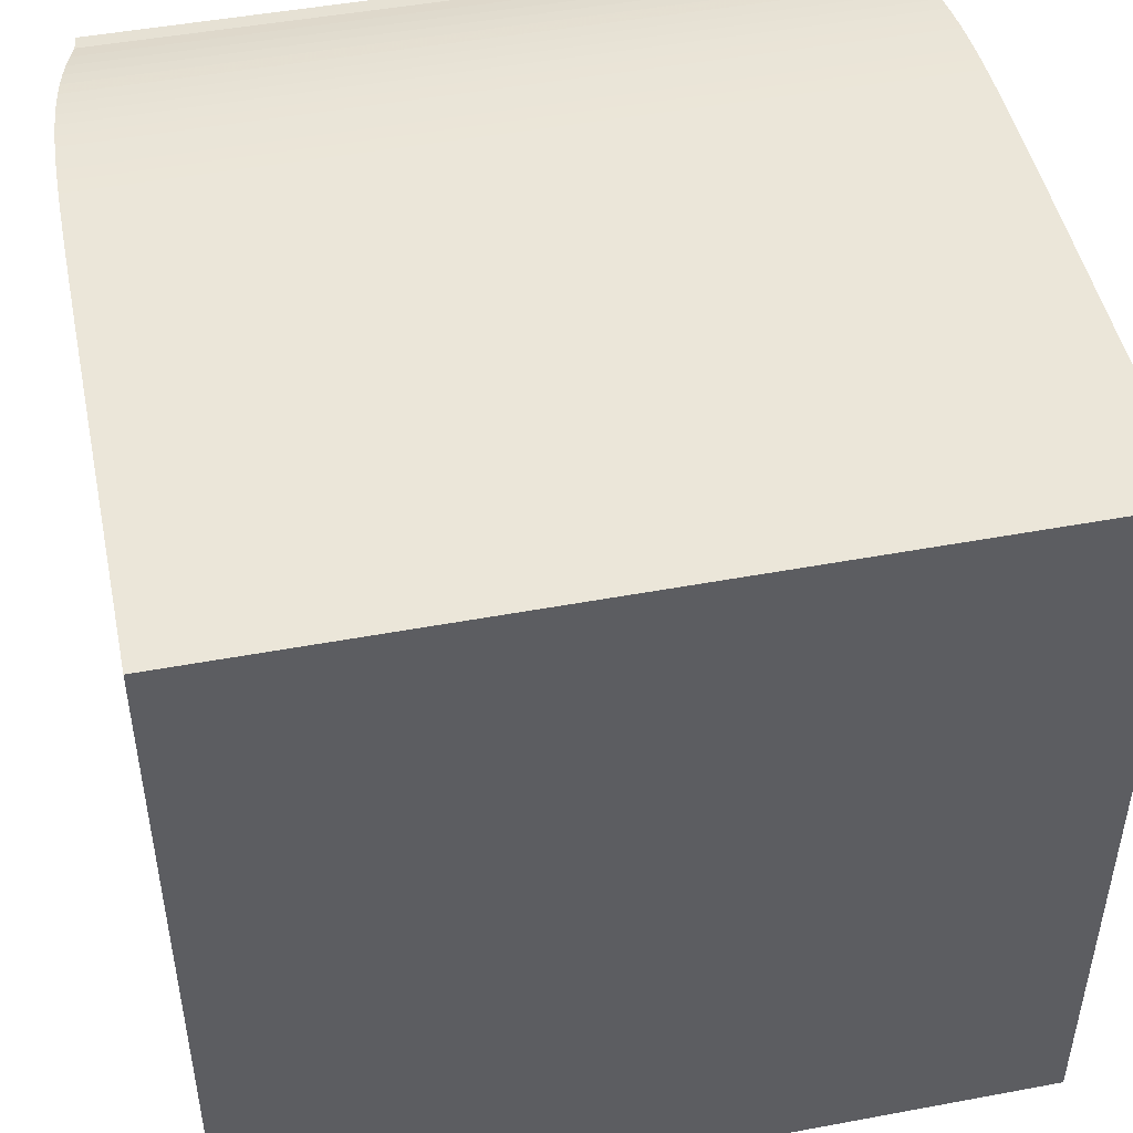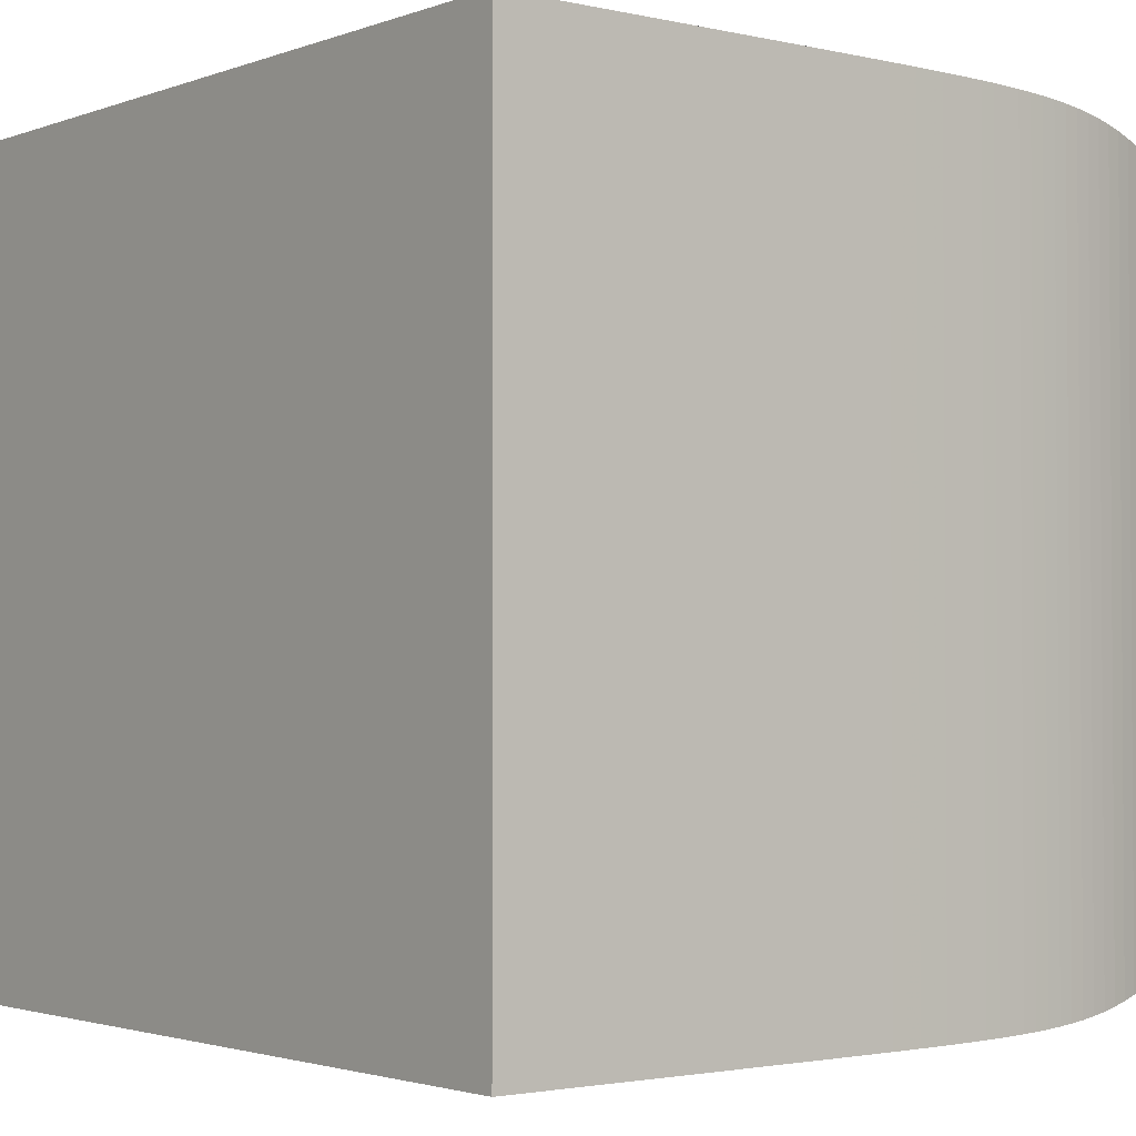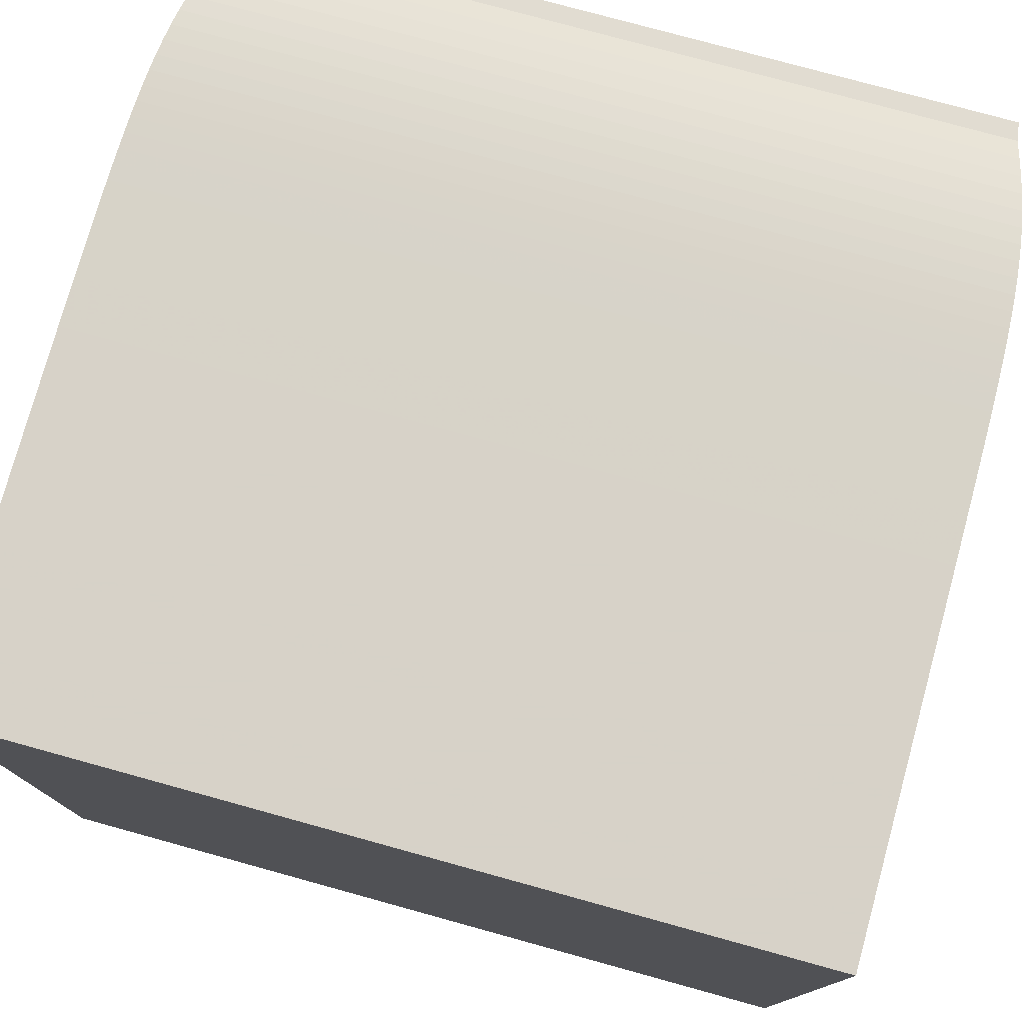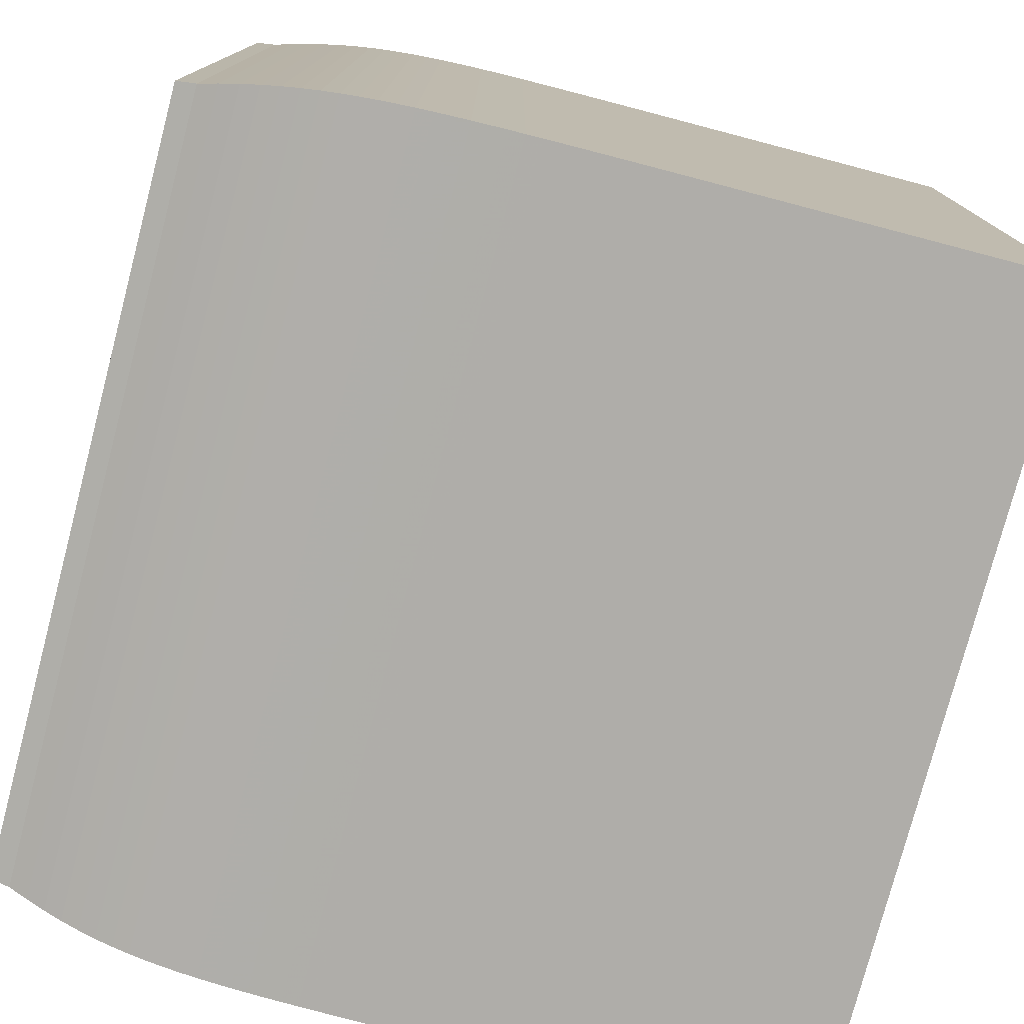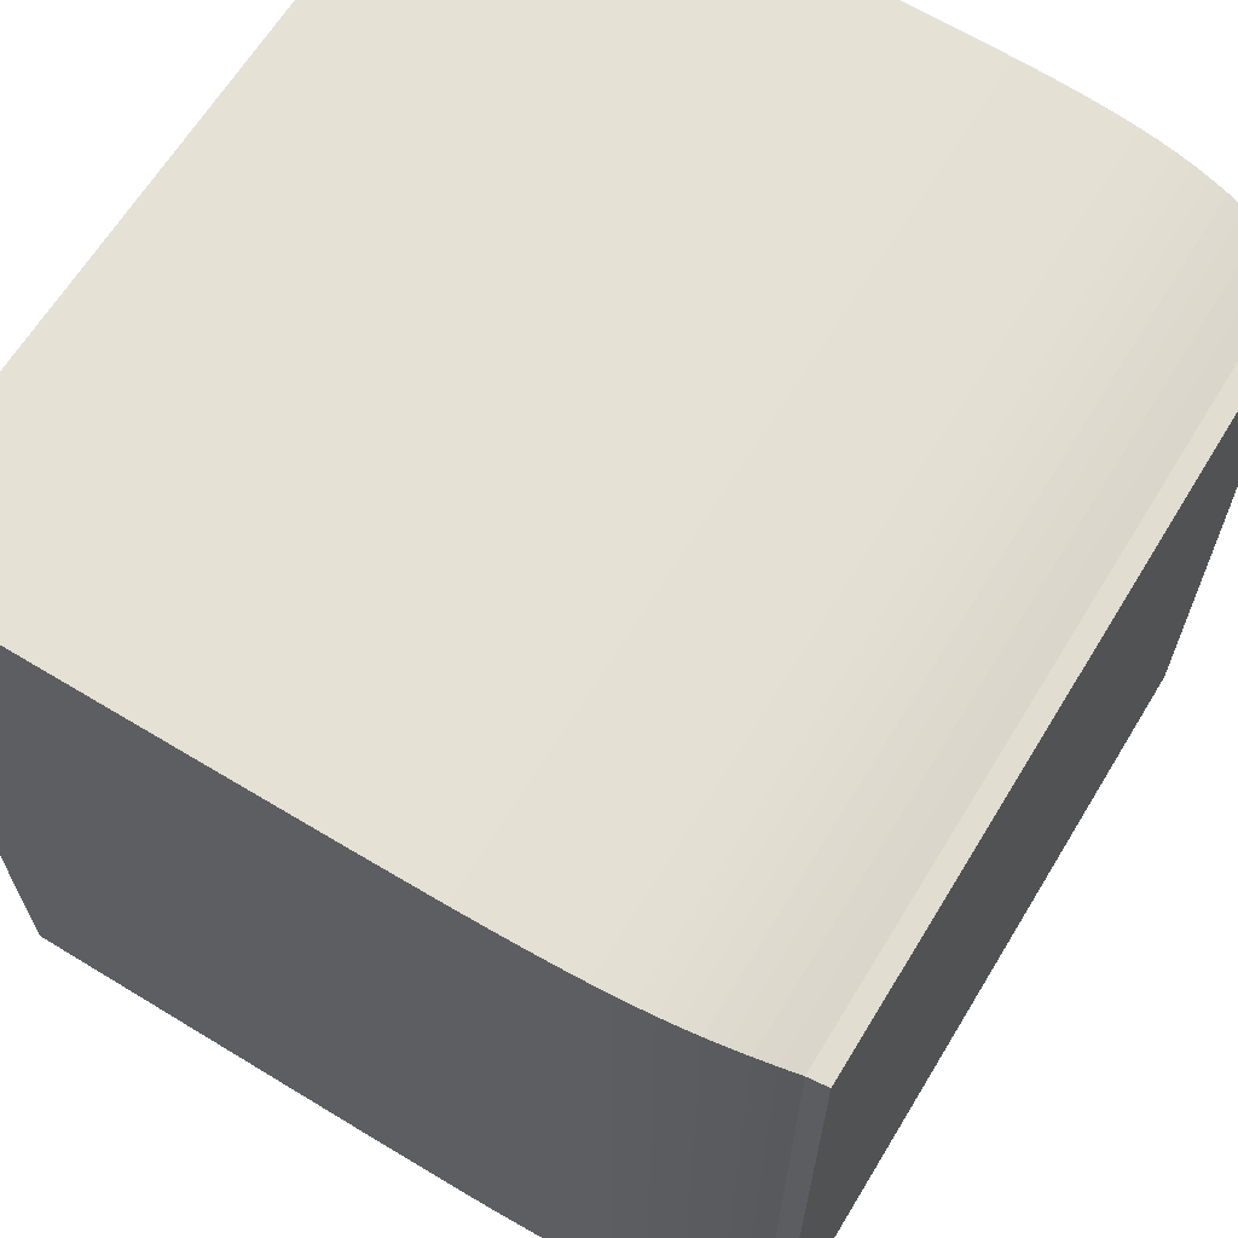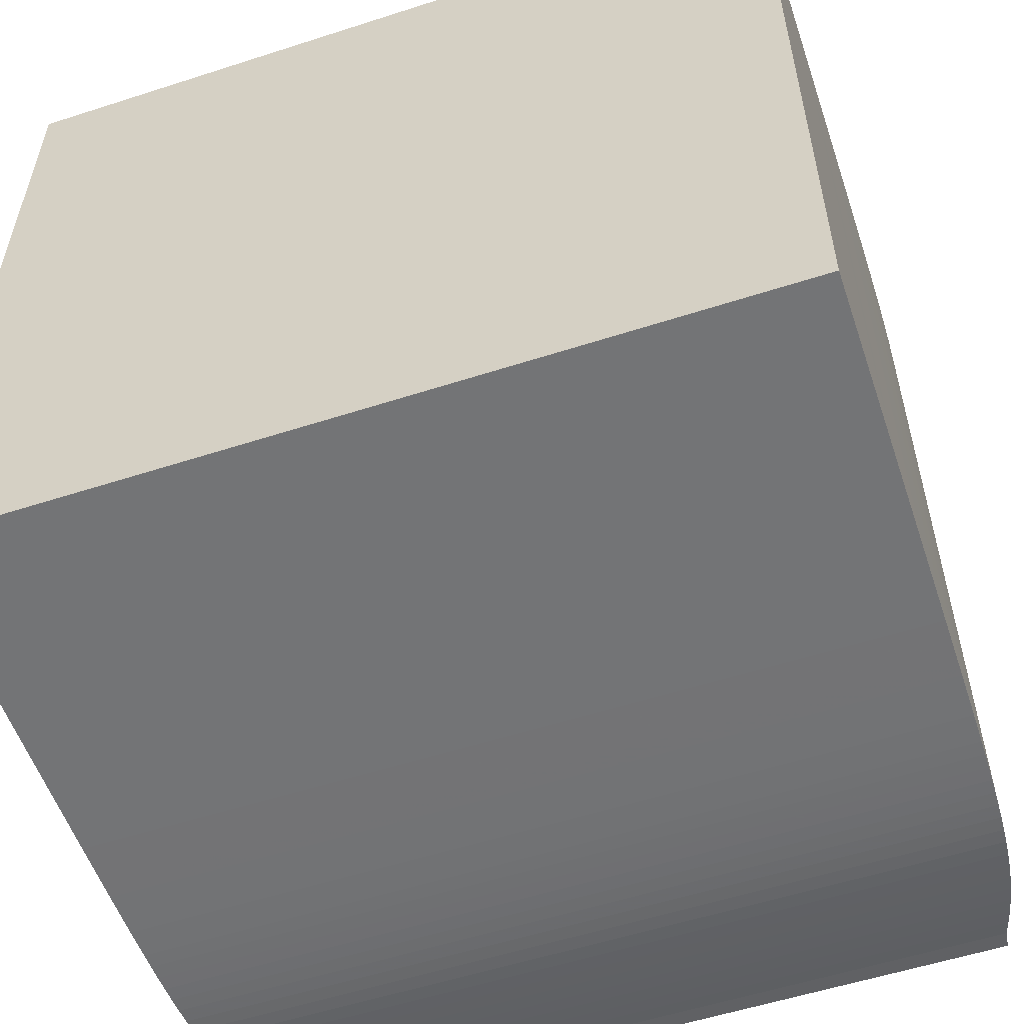
<metadata>
{"format":"obj","ext":"obj","renderer":"f3d","projection":"perspective","resolution":1024,"background":"white","views":[{"elev":48.1,"azim":-101.8,"up":"+Z"},{"elev":-2.2,"azim":-38.5,"up":"+Z"},{"elev":77.4,"azim":-74.6,"up":"+Y"},{"elev":-77.4,"azim":165.3,"up":"+Y"},{"elev":65.0,"azim":31.4,"up":"+Y"},{"elev":-56.1,"azim":-71.3,"up":"+Y"}]}
</metadata>
<code>
v 0 0.2452 0.2452
v 0 0.2452 -0.2452
v 0 -0.2452 -0.2452
v 0 -0.2452 0.2452
v 0.009501 0.2452 0.2452
v 0.009501 0.2452 -0.2452
v 0.009501 -0.2452 -0.2452
v 0.009501 -0.2452 0.2452
v 0.019 0.2452 0.2452
v 0.019 0.2452 -0.2452
v 0.019 -0.2452 -0.2452
v 0.019 -0.2452 0.2452
v 0.0285 0.2452 0.2452
v 0.0285 0.2452 -0.2452
v 0.0285 -0.2452 -0.2452
v 0.0285 -0.2452 0.2452
v 0.038 0.2452 0.2452
v 0.038 0.2452 -0.2452
v 0.038 -0.2452 -0.2452
v 0.038 -0.2452 0.2452
v 0.0475 0.2452 0.2452
v 0.0475 0.2452 -0.2452
v 0.0475 -0.2452 -0.2452
v 0.0475 -0.2452 0.2452
v 0.05701 0.2452 0.2452
v 0.05701 0.2452 -0.2452
v 0.05701 -0.2452 -0.2452
v 0.05701 -0.2452 0.2452
v 0.0665 0.2452 0.2452
v 0.0665 0.2452 -0.2452
v 0.0665 -0.2452 -0.2452
v 0.0665 -0.2452 0.2452
v 0.07601 0.2452 0.2452
v 0.07601 0.2452 -0.2452
v 0.07601 -0.2452 -0.2452
v 0.07601 -0.2452 0.2452
v 0.08551 0.2452 0.2452
v 0.08551 0.2452 -0.2452
v 0.08551 -0.2452 -0.2452
v 0.08551 -0.2452 0.2452
v 0.09501 0.2452 0.2452
v 0.09501 0.2452 -0.2452
v 0.09501 -0.2452 -0.2452
v 0.09501 -0.2452 0.2452
v 0.1045 0.2452 0.2452
v 0.1045 0.2452 -0.2452
v 0.1045 -0.2452 -0.2452
v 0.1045 -0.2452 0.2452
v 0.114 0.2452 0.2452
v 0.114 0.2452 -0.2452
v 0.114 -0.2452 -0.2452
v 0.114 -0.2452 0.2452
v 0.1235 0.2452 0.2452
v 0.1235 0.2452 -0.2452
v 0.1235 -0.2452 -0.2452
v 0.1235 -0.2452 0.2452
v 0.133 0.2452 0.2452
v 0.133 0.2452 -0.2452
v 0.133 -0.2452 -0.2452
v 0.133 -0.2452 0.2452
v 0.1425 0.2452 0.2452
v 0.1425 0.2452 -0.2452
v 0.1425 -0.2452 -0.2452
v 0.1425 -0.2452 0.2452
v 0.152 0.2452 0.2452
v 0.152 0.2452 -0.2452
v 0.152 -0.2452 -0.2452
v 0.152 -0.2452 0.2452
v 0.1615 0.2452 0.2452
v 0.1615 0.2452 -0.2452
v 0.1615 -0.2452 -0.2452
v 0.1615 -0.2452 0.2452
v 0.171 0.2452 0.2452
v 0.171 0.2452 -0.2452
v 0.171 -0.2452 -0.2452
v 0.171 -0.2452 0.2452
v 0.1805 0.2452 0.2452
v 0.1805 0.2452 -0.2452
v 0.1805 -0.2452 -0.2452
v 0.1805 -0.2452 0.2452
v 0.19 0.2452 0.2452
v 0.19 0.2452 -0.2452
v 0.19 -0.2452 -0.2452
v 0.19 -0.2452 0.2452
v 0.1995 0.2452 0.2452
v 0.1995 0.2452 -0.2452
v 0.1995 -0.2452 -0.2452
v 0.1995 -0.2452 0.2452
v 0.209 0.2452 0.2452
v 0.209 0.2452 -0.2452
v 0.209 -0.2452 -0.2452
v 0.209 -0.2452 0.2452
v 0.2185 0.2452 0.2452
v 0.2185 0.2452 -0.2452
v 0.2185 -0.2452 -0.2452
v 0.2185 -0.2452 0.2452
v 0.228 0.2452 0.2452
v 0.228 0.2452 -0.2452
v 0.228 -0.2452 -0.2452
v 0.228 -0.2452 0.2452
v 0.2375 0.2452 0.2452
v 0.2375 0.2452 -0.2452
v 0.2375 -0.2452 -0.2452
v 0.2375 -0.2452 0.2452
v 0.247 0.2452 0.2452
v 0.247 0.2452 -0.2452
v 0.247 -0.2452 -0.2452
v 0.247 -0.2452 0.2452
v 0.2566 0.2451 0.2451
v 0.2566 0.2451 -0.2451
v 0.2566 -0.2451 -0.2451
v 0.2566 -0.2451 0.2451
v 0.2661 0.2451 0.2451
v 0.2661 0.2451 -0.2451
v 0.2661 -0.2451 -0.2451
v 0.2661 -0.2451 0.2451
v 0.2756 0.245 0.245
v 0.2756 0.245 -0.245
v 0.2756 -0.245 -0.245
v 0.2756 -0.245 0.245
v 0.2851 0.245 0.245
v 0.2851 0.245 -0.245
v 0.2851 -0.245 -0.245
v 0.2851 -0.245 0.245
v 0.2946 0.2449 0.2449
v 0.2946 0.2449 -0.2449
v 0.2946 -0.2449 -0.2449
v 0.2946 -0.2449 0.2449
v 0.3042 0.2447 0.2447
v 0.3042 0.2447 -0.2447
v 0.3042 -0.2447 -0.2447
v 0.3042 -0.2447 0.2447
v 0.3137 0.2446 0.2446
v 0.3137 0.2446 -0.2446
v 0.3137 -0.2446 -0.2446
v 0.3137 -0.2446 0.2446
v 0.3233 0.2444 0.2444
v 0.3233 0.2444 -0.2444
v 0.3233 -0.2444 -0.2444
v 0.3233 -0.2444 0.2444
v 0.3328 0.2441 0.2441
v 0.3328 0.2441 -0.2441
v 0.3328 -0.2441 -0.2441
v 0.3328 -0.2441 0.2441
v 0.3424 0.2438 0.2438
v 0.3424 0.2438 -0.2438
v 0.3424 -0.2438 -0.2438
v 0.3424 -0.2438 0.2438
v 0.3521 0.2434 0.2434
v 0.3521 0.2434 -0.2434
v 0.3521 -0.2434 -0.2434
v 0.3521 -0.2434 0.2434
v 0.3617 0.2429 0.2429
v 0.3617 0.2429 -0.2429
v 0.3617 -0.2429 -0.2429
v 0.3617 -0.2429 0.2429
v 0.3714 0.2422 0.2422
v 0.3714 0.2422 -0.2422
v 0.3714 -0.2422 -0.2422
v 0.3714 -0.2422 0.2422
v 0.3812 0.2414 0.2414
v 0.3812 0.2414 -0.2414
v 0.3812 -0.2414 -0.2414
v 0.3812 -0.2414 0.2414
v 0.391 0.2405 0.2405
v 0.391 0.2405 -0.2405
v 0.391 -0.2405 -0.2405
v 0.391 -0.2405 0.2405
v 0.401 0.2392 0.2392
v 0.401 0.2392 -0.2392
v 0.401 -0.2392 -0.2392
v 0.401 -0.2392 0.2392
v 0.411 0.2378 0.2378
v 0.411 0.2378 -0.2378
v 0.411 -0.2378 -0.2378
v 0.411 -0.2378 0.2378
v 0.4212 0.236 0.236
v 0.4212 0.236 -0.236
v 0.4212 -0.236 -0.236
v 0.4212 -0.236 0.236
v 0.4315 0.2339 0.2339
v 0.4315 0.2339 -0.2339
v 0.4315 -0.2339 -0.2339
v 0.4315 -0.2339 0.2339
v 0.4421 0.2314 0.2314
v 0.4421 0.2314 -0.2314
v 0.4421 -0.2314 -0.2314
v 0.4421 -0.2314 0.2314
v 0.4529 0.2286 0.2286
v 0.4529 0.2286 -0.2286
v 0.4529 -0.2286 -0.2286
v 0.4529 -0.2286 0.2286
v 0.4639 0.2255 0.2255
v 0.4639 0.2255 -0.2255
v 0.4639 -0.2255 -0.2255
v 0.4639 -0.2255 0.2255
v 0.4753 0.2239 0.2239
v 0.4753 0.2239 -0.2239
v 0.4753 -0.2239 -0.2239
v 0.4753 -0.2239 0.2239
f 1 2 3
f 1 3 4
f 1 5 6
f 5 9 10
f 9 13 14
f 13 17 18
f 17 21 22
f 21 25 26
f 25 29 30
f 29 33 34
f 33 37 38
f 37 41 42
f 41 45 46
f 45 49 50
f 49 53 54
f 53 57 58
f 57 61 62
f 61 65 66
f 65 69 70
f 69 73 74
f 73 77 78
f 77 81 82
f 81 85 86
f 85 89 90
f 89 93 94
f 93 97 98
f 97 101 102
f 101 105 106
f 105 109 110
f 109 113 114
f 113 117 118
f 117 121 122
f 121 125 126
f 125 129 130
f 129 133 134
f 133 137 138
f 137 141 142
f 141 145 146
f 145 149 150
f 149 153 154
f 153 157 158
f 157 161 162
f 161 165 166
f 165 169 170
f 169 173 174
f 173 177 178
f 177 181 182
f 181 185 186
f 185 189 190
f 189 193 194
f 193 197 198
f 1 2 6
f 5 6 10
f 9 10 14
f 13 14 18
f 17 18 22
f 21 22 26
f 25 26 30
f 29 30 34
f 33 34 38
f 37 38 42
f 41 42 46
f 45 46 50
f 49 50 54
f 53 54 58
f 57 58 62
f 61 62 66
f 65 66 70
f 69 70 74
f 73 74 78
f 77 78 82
f 81 82 86
f 85 86 90
f 89 90 94
f 93 94 98
f 97 98 102
f 101 102 106
f 105 106 110
f 109 110 114
f 113 114 118
f 117 118 122
f 121 122 126
f 125 126 130
f 129 130 134
f 133 134 138
f 137 138 142
f 141 142 146
f 145 146 150
f 149 150 154
f 153 154 158
f 157 158 162
f 161 162 166
f 165 166 170
f 169 170 174
f 173 174 178
f 177 178 182
f 181 182 186
f 185 186 190
f 189 190 194
f 193 194 198
f 6 7 3
f 10 11 7
f 14 15 11
f 18 19 15
f 22 23 19
f 26 27 23
f 30 31 27
f 34 35 31
f 38 39 35
f 42 43 39
f 46 47 43
f 50 51 47
f 54 55 51
f 58 59 55
f 62 63 59
f 66 67 63
f 70 71 67
f 74 75 71
f 78 79 75
f 82 83 79
f 86 87 83
f 90 91 87
f 94 95 91
f 98 99 95
f 102 103 99
f 106 107 103
f 110 111 107
f 114 115 111
f 118 119 115
f 122 123 119
f 126 127 123
f 130 131 127
f 134 135 131
f 138 139 135
f 142 143 139
f 146 147 143
f 150 151 147
f 154 155 151
f 158 159 155
f 162 163 159
f 166 167 163
f 170 171 167
f 174 175 171
f 178 179 175
f 182 183 179
f 186 187 183
f 190 191 187
f 194 195 191
f 198 199 195
f 6 2 3
f 10 6 7
f 14 10 11
f 18 14 15
f 22 18 19
f 26 22 23
f 30 26 27
f 34 30 31
f 38 34 35
f 42 38 39
f 46 42 43
f 50 46 47
f 54 50 51
f 58 54 55
f 62 58 59
f 66 62 63
f 70 66 67
f 74 70 71
f 78 74 75
f 82 78 79
f 86 82 83
f 90 86 87
f 94 90 91
f 98 94 95
f 102 98 99
f 106 102 103
f 110 106 107
f 114 110 111
f 118 114 115
f 122 118 119
f 126 122 123
f 130 126 127
f 134 130 131
f 138 134 135
f 142 138 139
f 146 142 143
f 150 146 147
f 154 150 151
f 158 154 155
f 162 158 159
f 166 162 163
f 170 166 167
f 174 170 171
f 178 174 175
f 182 178 179
f 186 182 183
f 190 186 187
f 194 190 191
f 198 194 195
f 3 8 7
f 7 12 11
f 11 16 15
f 15 20 19
f 19 24 23
f 23 28 27
f 27 32 31
f 31 36 35
f 35 40 39
f 39 44 43
f 43 48 47
f 47 52 51
f 51 56 55
f 55 60 59
f 59 64 63
f 63 68 67
f 67 72 71
f 71 76 75
f 75 80 79
f 79 84 83
f 83 88 87
f 87 92 91
f 91 96 95
f 95 100 99
f 99 104 103
f 103 108 107
f 107 112 111
f 111 116 115
f 115 120 119
f 119 124 123
f 123 128 127
f 127 132 131
f 131 136 135
f 135 140 139
f 139 144 143
f 143 148 147
f 147 152 151
f 151 156 155
f 155 160 159
f 159 164 163
f 163 168 167
f 167 172 171
f 171 176 175
f 175 180 179
f 179 184 183
f 183 188 187
f 187 192 191
f 191 196 195
f 195 200 199
f 3 8 4
f 7 12 8
f 11 16 12
f 15 20 16
f 19 24 20
f 23 28 24
f 27 32 28
f 31 36 32
f 35 40 36
f 39 44 40
f 43 48 44
f 47 52 48
f 51 56 52
f 55 60 56
f 59 64 60
f 63 68 64
f 67 72 68
f 71 76 72
f 75 80 76
f 79 84 80
f 83 88 84
f 87 92 88
f 91 96 92
f 95 100 96
f 99 104 100
f 103 108 104
f 107 112 108
f 111 116 112
f 115 120 116
f 119 124 120
f 123 128 124
f 127 132 128
f 131 136 132
f 135 140 136
f 139 144 140
f 143 148 144
f 147 152 148
f 151 156 152
f 155 160 156
f 159 164 160
f 163 168 164
f 167 172 168
f 171 176 172
f 175 180 176
f 179 184 180
f 183 188 184
f 187 192 188
f 191 196 192
f 195 200 196
f 8 1 4
f 12 5 8
f 16 9 12
f 20 13 16
f 24 17 20
f 28 21 24
f 32 25 28
f 36 29 32
f 40 33 36
f 44 37 40
f 48 41 44
f 52 45 48
f 56 49 52
f 60 53 56
f 64 57 60
f 68 61 64
f 72 65 68
f 76 69 72
f 80 73 76
f 84 77 80
f 88 81 84
f 92 85 88
f 96 89 92
f 100 93 96
f 104 97 100
f 108 101 104
f 112 105 108
f 116 109 112
f 120 113 116
f 124 117 120
f 128 121 124
f 132 125 128
f 136 129 132
f 140 133 136
f 144 137 140
f 148 141 144
f 152 145 148
f 156 149 152
f 160 153 156
f 164 157 160
f 168 161 164
f 172 165 168
f 176 169 172
f 180 173 176
f 184 177 180
f 188 181 184
f 192 185 188
f 196 189 192
f 200 193 196
f 8 1 5
f 12 5 9
f 16 9 13
f 20 13 17
f 24 17 21
f 28 21 25
f 32 25 29
f 36 29 33
f 40 33 37
f 44 37 41
f 48 41 45
f 52 45 49
f 56 49 53
f 60 53 57
f 64 57 61
f 68 61 65
f 72 65 69
f 76 69 73
f 80 73 77
f 84 77 81
f 88 81 85
f 92 85 89
f 96 89 93
f 100 93 97
f 104 97 101
f 108 101 105
f 112 105 109
f 116 109 113
f 120 113 117
f 124 117 121
f 128 121 125
f 132 125 129
f 136 129 133
f 140 133 137
f 144 137 141
f 148 141 145
f 152 145 149
f 156 149 153
f 160 153 157
f 164 157 161
f 168 161 165
f 172 165 169
f 176 169 173
f 180 173 177
f 184 177 181
f 188 181 185
f 192 185 189
f 196 189 193
f 200 193 197
f 197 199 200
f 197 199 198

</code>
